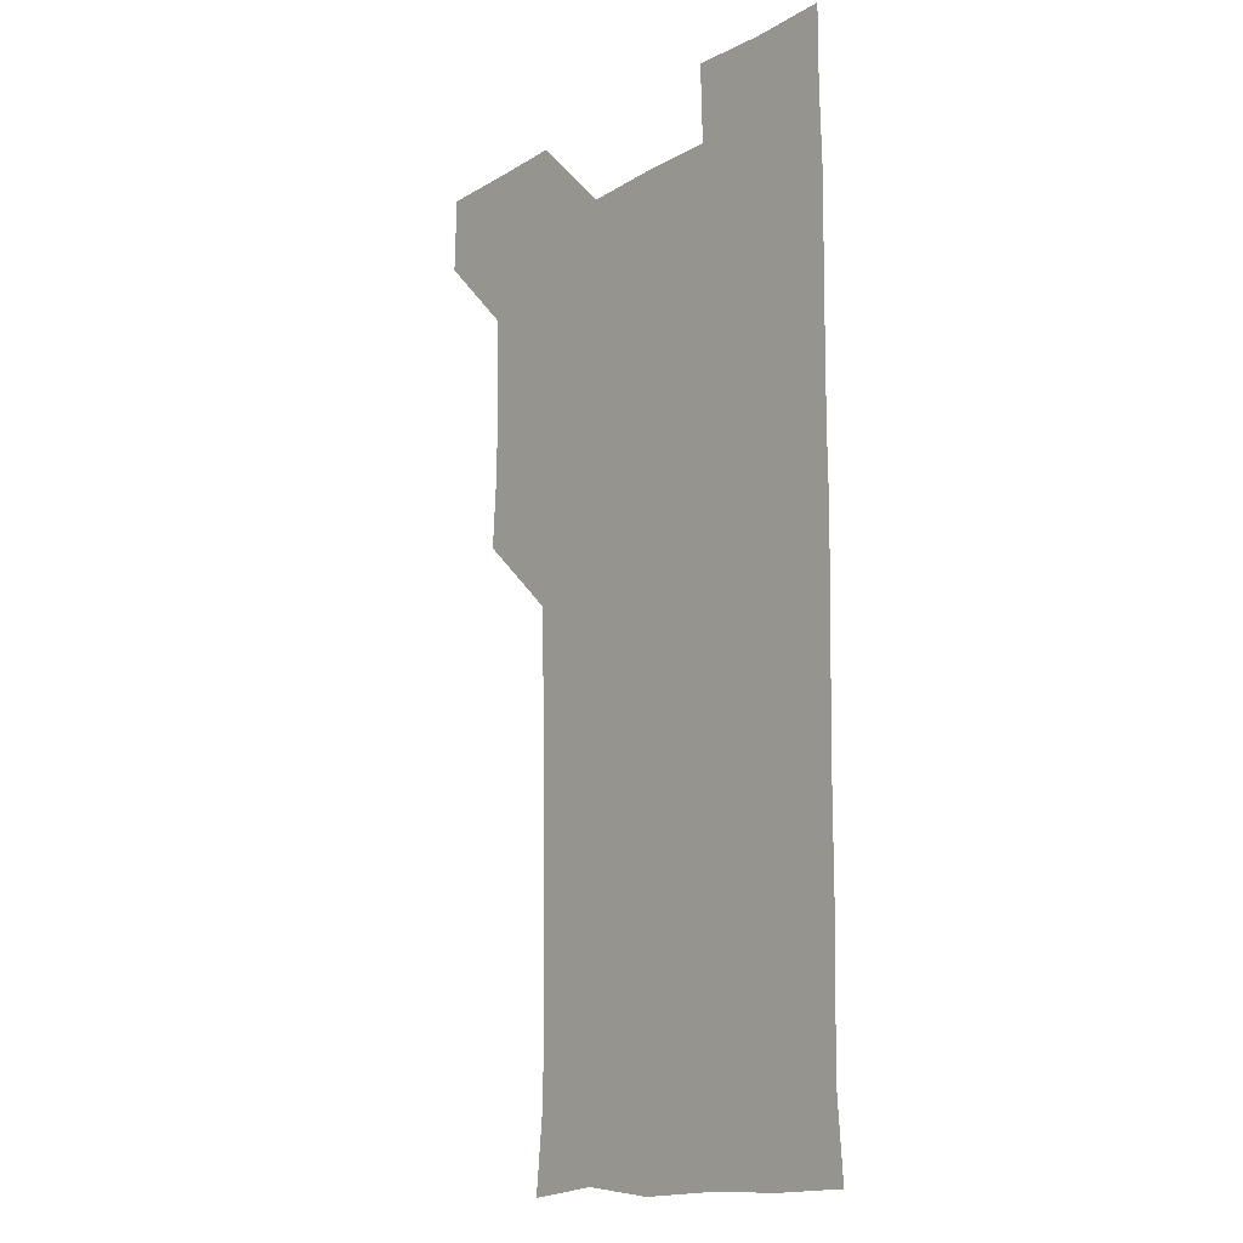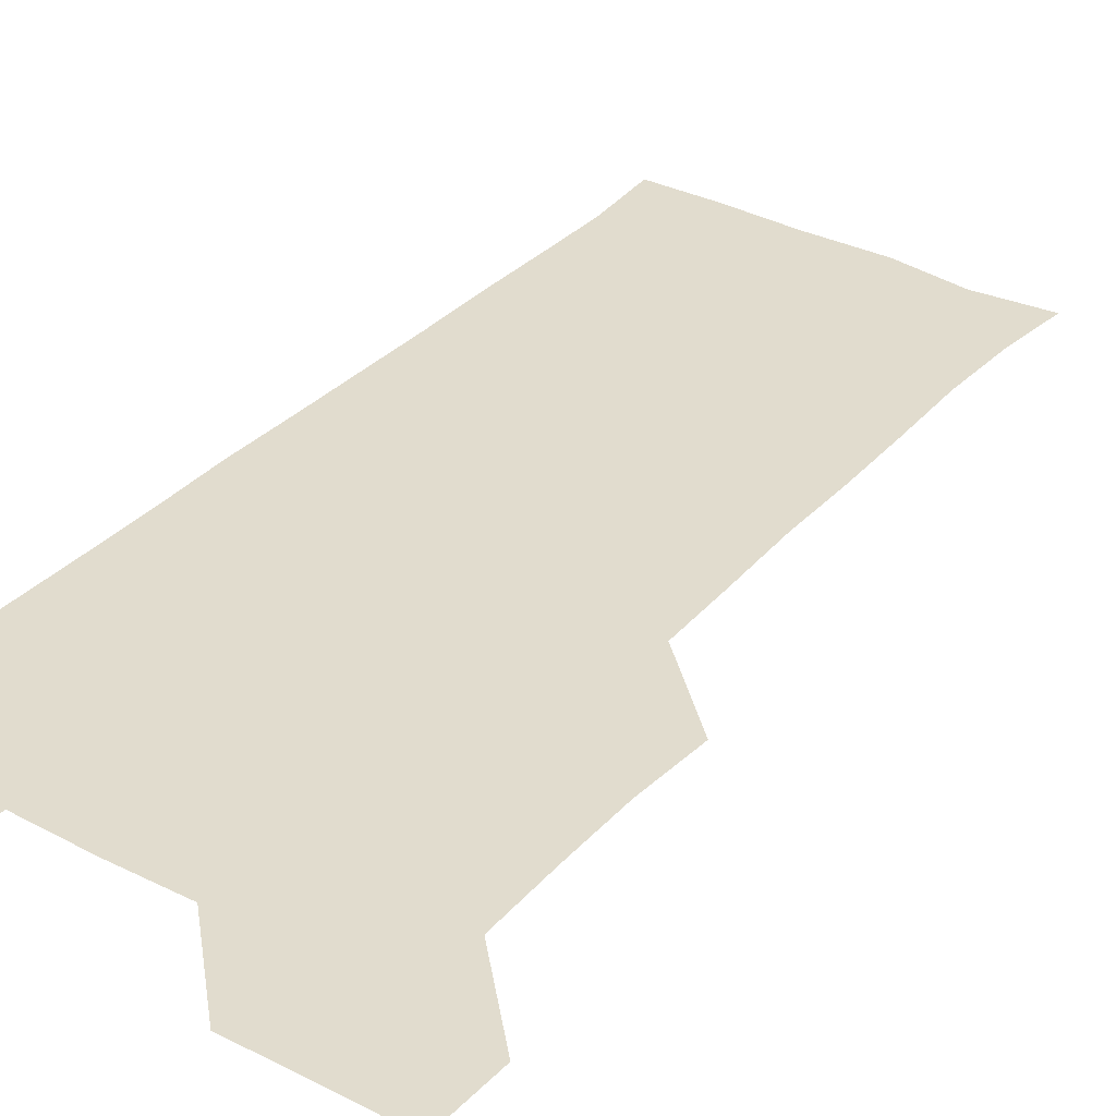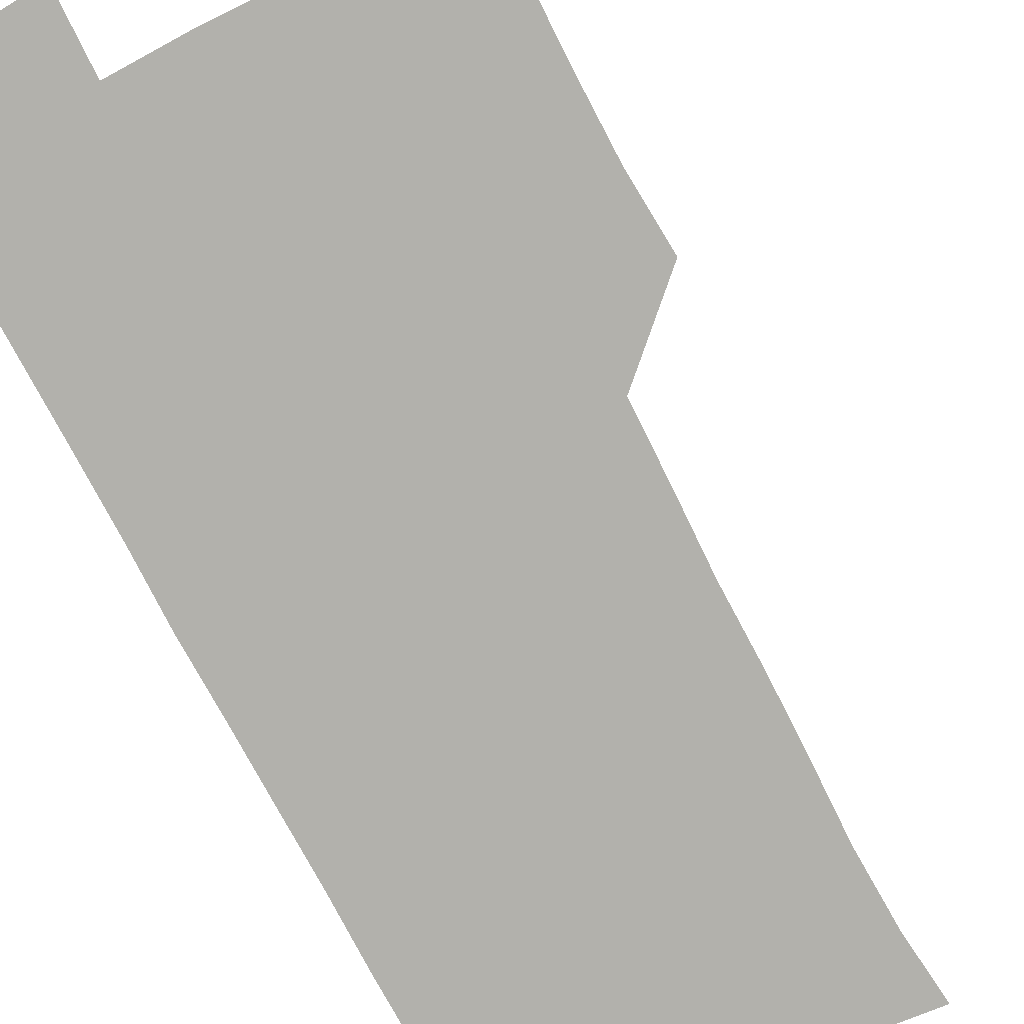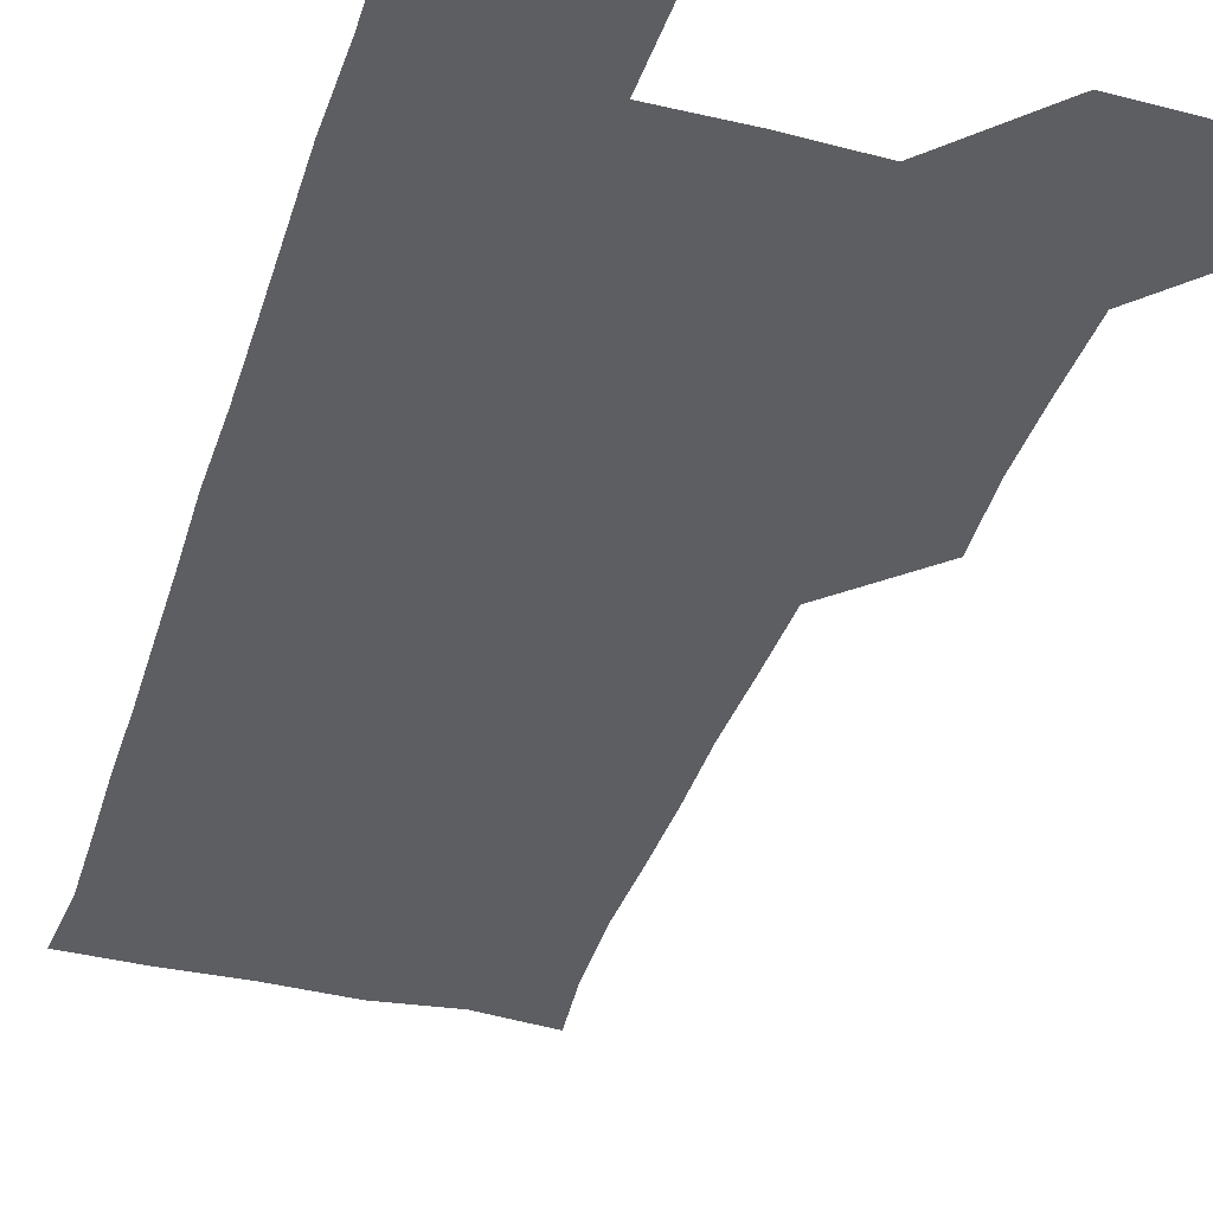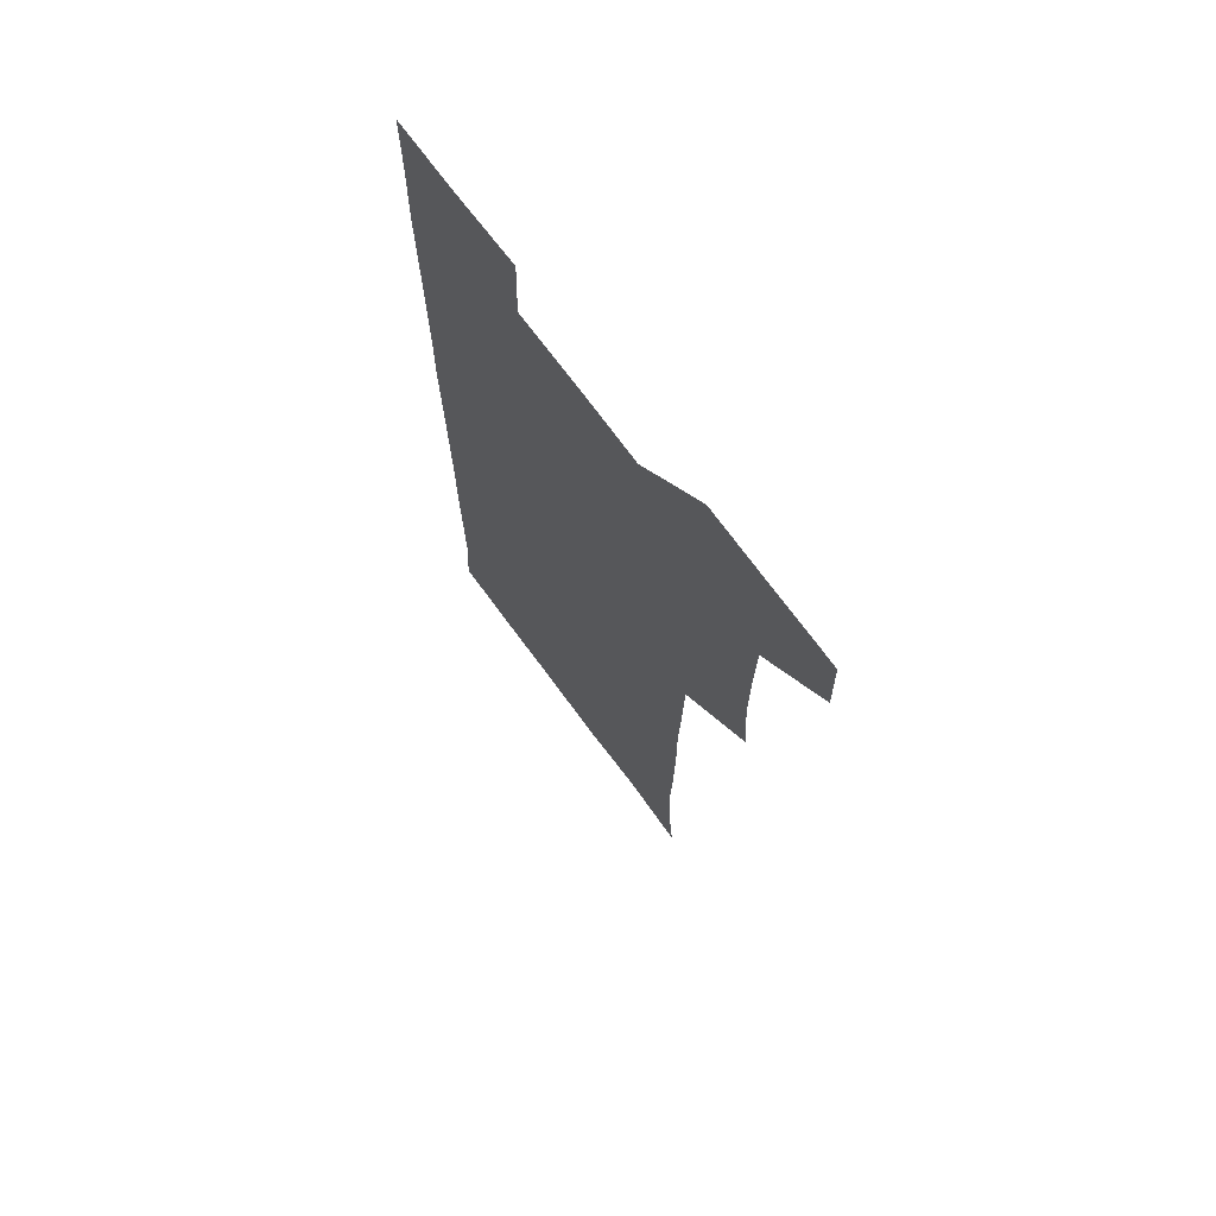
<metadata>
{"format":"obj","ext":"obj","renderer":"f3d","projection":"perspective","resolution":1024,"background":"white","views":[{"elev":-14.4,"azim":50.8,"up":"+Y"},{"elev":34.0,"azim":-144.5,"up":"+Z"},{"elev":-78.9,"azim":-152.2,"up":"+Z"},{"elev":-38.1,"azim":163.0,"up":"+Z"},{"elev":71.1,"azim":-126.3,"up":"+Y"}]}
</metadata>
<code>
v 480.3 541.2 0
v 481.2 570.7 0
v 508.8 419.2 0
v 510.8 449.4 0
v 510.7 480.1 0
v 510.1 510.7 0
v 512.2 540.3 0
v 511 570.9 0
v 539.5 179.1 0
v 542.3 206.5 0
v 543.3 237.2 0
v 542.4 268.2 0
v 541.9 298.3 0
v 542.1 329 0
v 541.1 359 0
v 540.3 390 0
v 541.7 421.5 0
v 541.6 451.3 0
v 541.6 481.1 0
v 542.8 511 0
v 541.5 540.5 0
v 540 571.6 0
v 569.1 182.2 0
v 573 212.6 0
v 572.7 242.4 0
v 572.3 272 0
v 571.4 300.9 0
v 572 332 0
v 572.1 362.2 0
v 572 392.2 0
v 571.6 421.7 0
v 571.9 451.9 0
v 571.5 481.4 0
v 571.6 510.9 0
v 571 540.2 0
v 598.9 178.5 0
v 601.8 214.6 0
v 601.7 243.4 0
v 601.4 272.3 0
v 601.6 303.1 0
v 601.6 332.6 0
v 601.4 362.5 0
v 601.3 392.1 0
v 601.3 422.1 0
v 601.3 451.8 0
v 601.4 481.5 0
v 601.3 510.9 0
v 600.9 541.1 0
v 631 179.5 0
v 630.8 213.5 0
v 630.6 242.9 0
v 630.8 273.3 0
v 630.9 302 0
v 630.7 332.8 0
v 630.8 362.4 0
v 630.8 392 0
v 630.8 421.8 0
v 630.8 451.7 0
v 630.9 481.4 0
v 631 511 0
v 631.4 540.7 0
v 630.5 572 0
v 662.2 178.6 0
v 659.5 213.1 0
v 660.4 241.3 0
v 659.7 272.6 0
v 659.9 302.5 0
v 660 332.2 0
v 660 362.2 0
v 660 392.1 0
v 660.3 421.7 0
v 660.4 451.5 0
v 660.5 481.5 0
v 660.2 511.3 0
v 660.9 540.4 0
v 660.8 570.4 0
v 691.2 179.2 0
v 688.9 209.3 0
v 689.3 239.1 0
v 689.9 268.6 0
v 689.8 299 0
v 690.2 329.2 0
v 690.6 359.4 0
v 691.3 389.3 0
v 690.9 419.9 0
v 691 450.2 0
v 691.3 480.4 0
v 691.6 510.5 0
v 690.8 540.9 0
v 690.9 570.8 0
f 6 7 1
f 1 7 2
f 7 8 2
f 16 17 3
f 3 17 4
f 17 18 4
f 4 18 5
f 18 19 5
f 5 19 6
f 19 20 6
f 6 20 7
f 20 21 7
f 7 21 8
f 21 22 8
f 9 23 10
f 23 24 10
f 10 24 11
f 24 25 11
f 11 25 12
f 25 26 12
f 12 26 13
f 26 27 13
f 13 27 14
f 27 28 14
f 14 28 15
f 28 29 15
f 15 29 16
f 29 30 16
f 16 30 17
f 30 31 17
f 17 31 18
f 31 32 18
f 18 32 19
f 32 33 19
f 19 33 20
f 33 34 20
f 20 34 21
f 34 35 21
f 21 35 22
f 23 36 24
f 36 37 24
f 24 37 25
f 37 38 25
f 25 38 26
f 38 39 26
f 26 39 27
f 39 40 27
f 27 40 28
f 40 41 28
f 28 41 29
f 41 42 29
f 29 42 30
f 42 43 30
f 30 43 31
f 43 44 31
f 31 44 32
f 44 45 32
f 32 45 33
f 45 46 33
f 33 46 34
f 46 47 34
f 34 47 35
f 47 48 35
f 36 49 37
f 49 50 37
f 37 50 38
f 50 51 38
f 38 51 39
f 51 52 39
f 39 52 40
f 52 53 40
f 40 53 41
f 53 54 41
f 41 54 42
f 54 55 42
f 42 55 43
f 55 56 43
f 43 56 44
f 56 57 44
f 44 57 45
f 57 58 45
f 45 58 46
f 58 59 46
f 46 59 47
f 59 60 47
f 47 60 48
f 60 61 48
f 49 63 50
f 63 64 50
f 50 64 51
f 64 65 51
f 51 65 52
f 65 66 52
f 52 66 53
f 66 67 53
f 53 67 54
f 67 68 54
f 54 68 55
f 68 69 55
f 55 69 56
f 69 70 56
f 56 70 57
f 70 71 57
f 57 71 58
f 71 72 58
f 58 72 59
f 72 73 59
f 59 73 60
f 73 74 60
f 60 74 61
f 74 75 61
f 61 75 62
f 75 76 62
f 63 77 64
f 77 78 64
f 64 78 65
f 78 79 65
f 65 79 66
f 79 80 66
f 66 80 67
f 80 81 67
f 67 81 68
f 81 82 68
f 68 82 69
f 82 83 69
f 69 83 70
f 83 84 70
f 70 84 71
f 84 85 71
f 71 85 72
f 85 86 72
f 72 86 73
f 86 87 73
f 73 87 74
f 87 88 74
f 74 88 75
f 88 89 75
f 75 89 76
f 89 90 76

</code>
